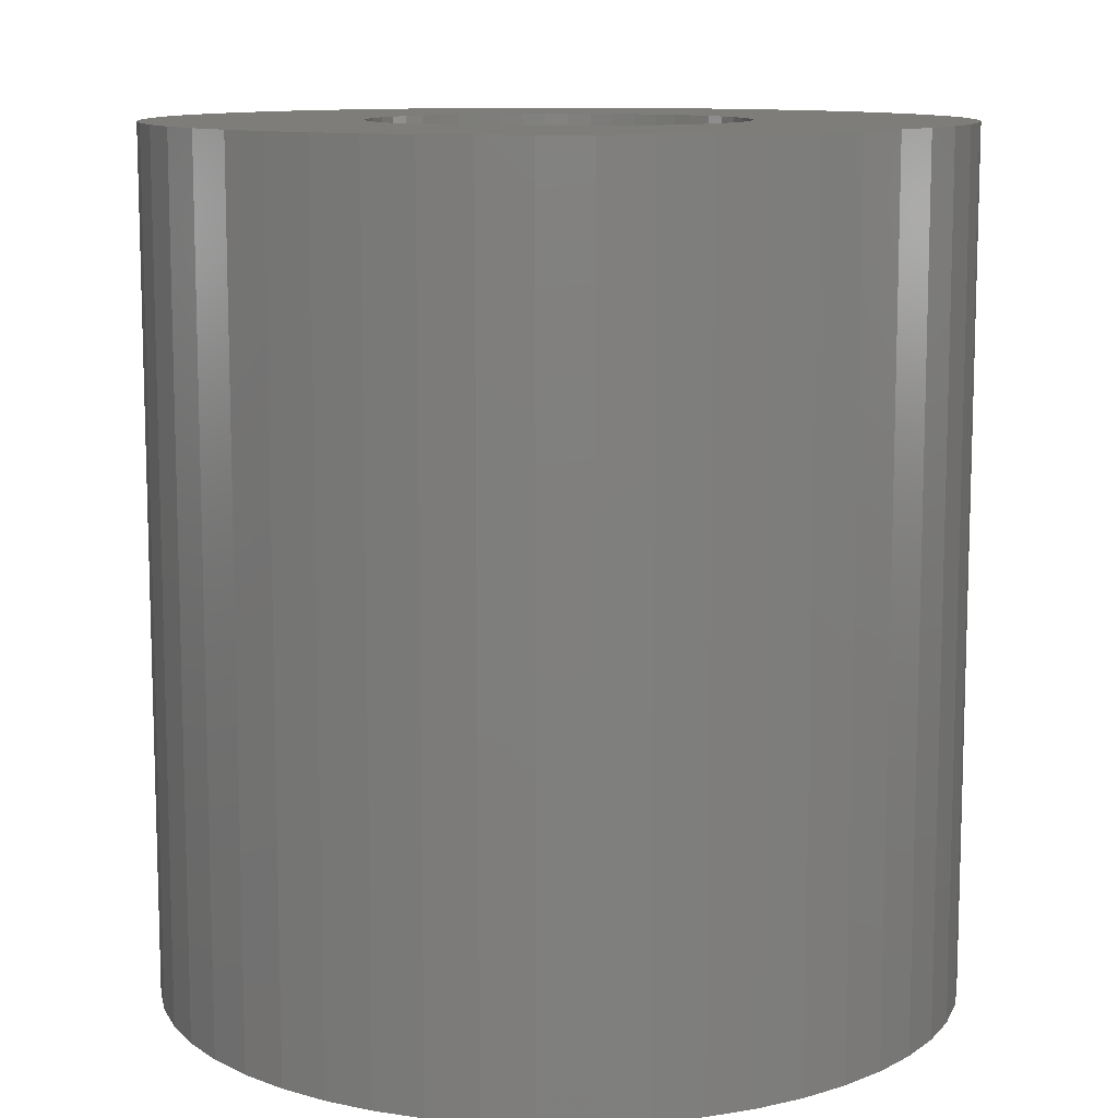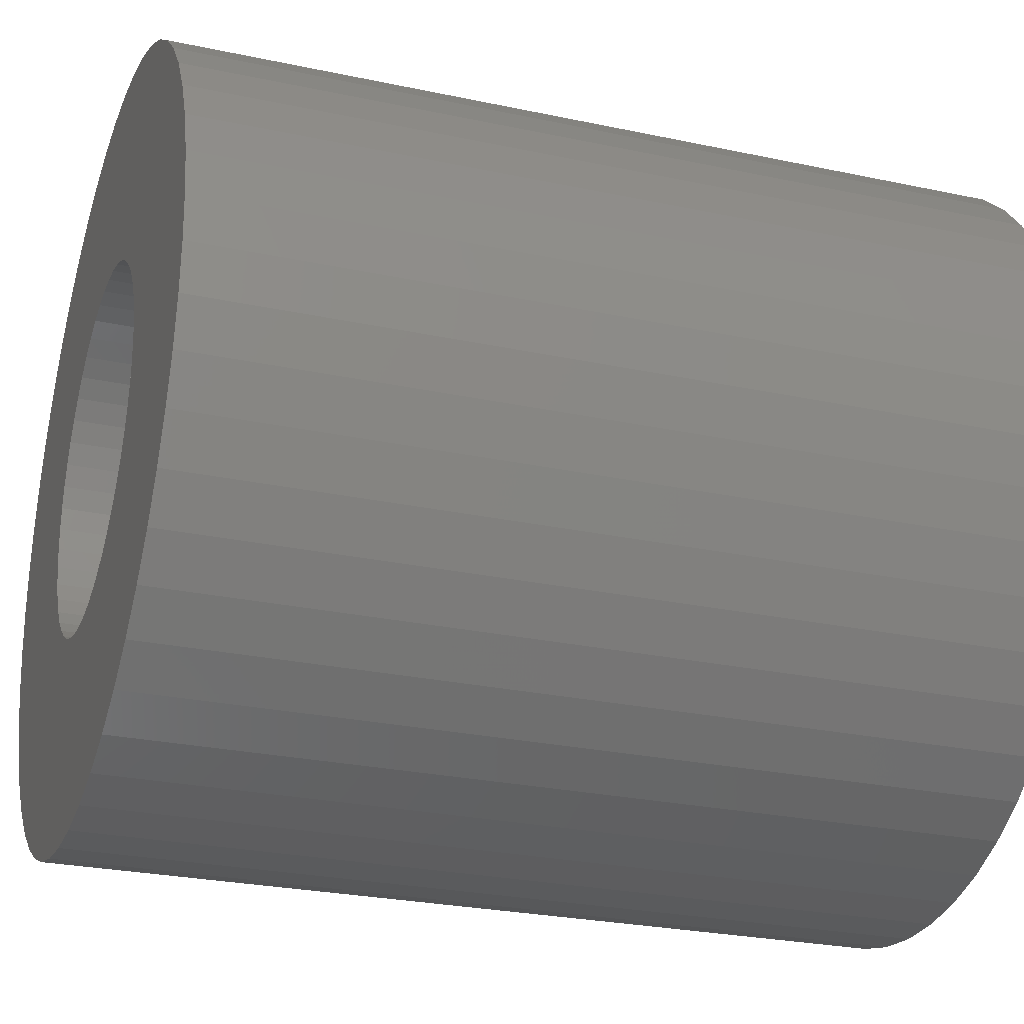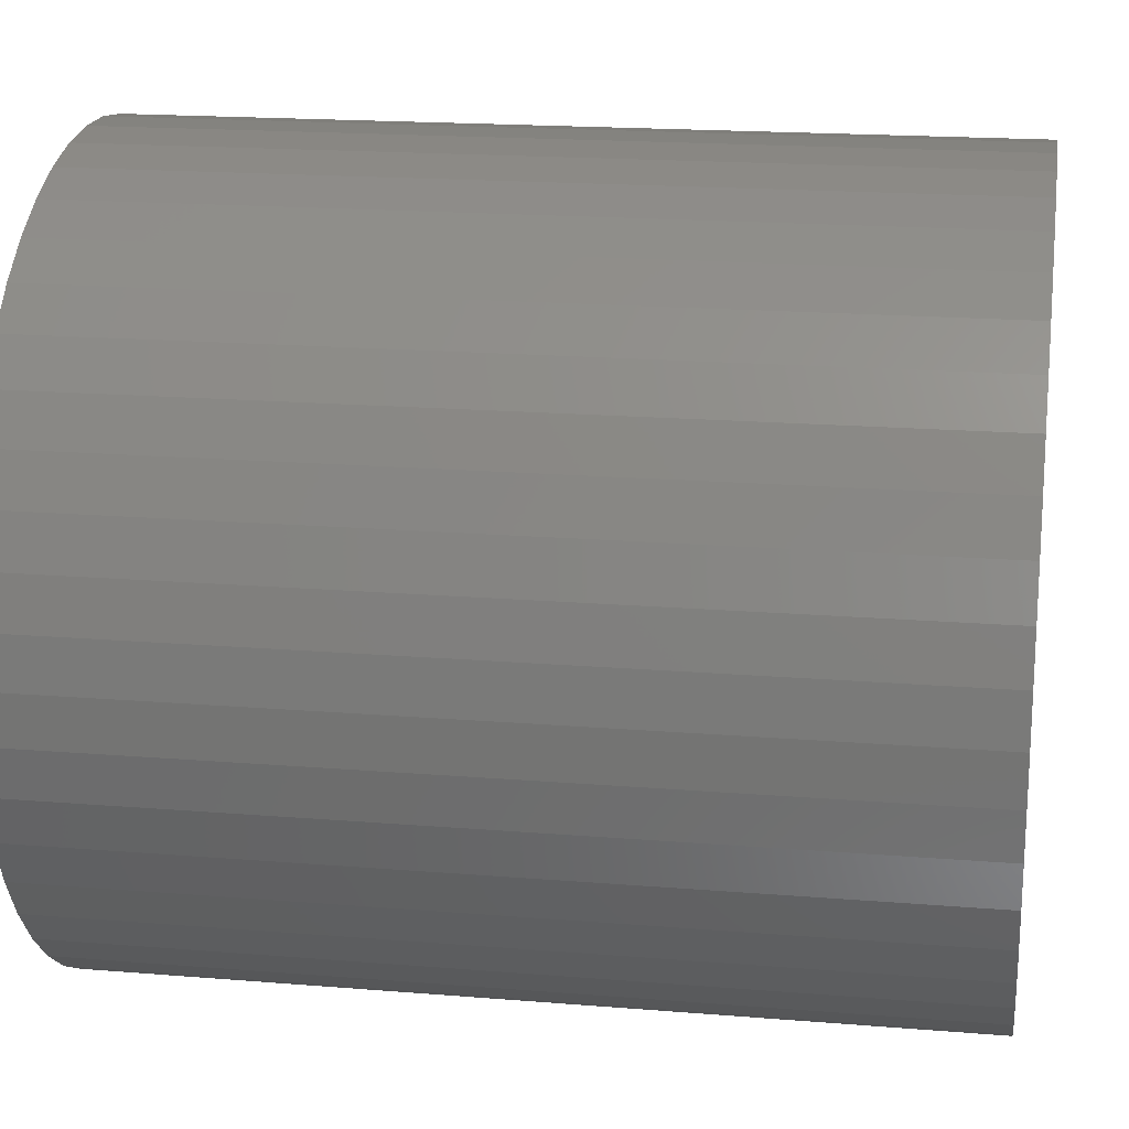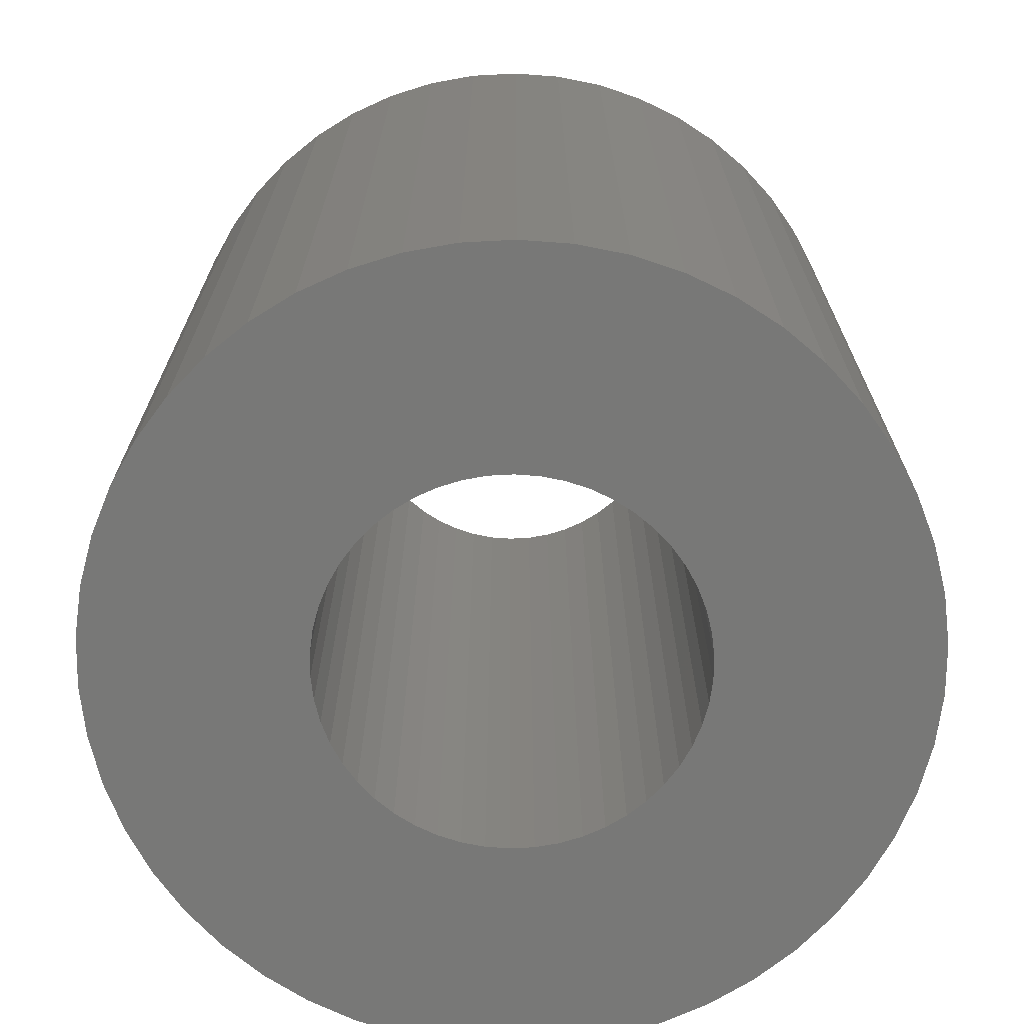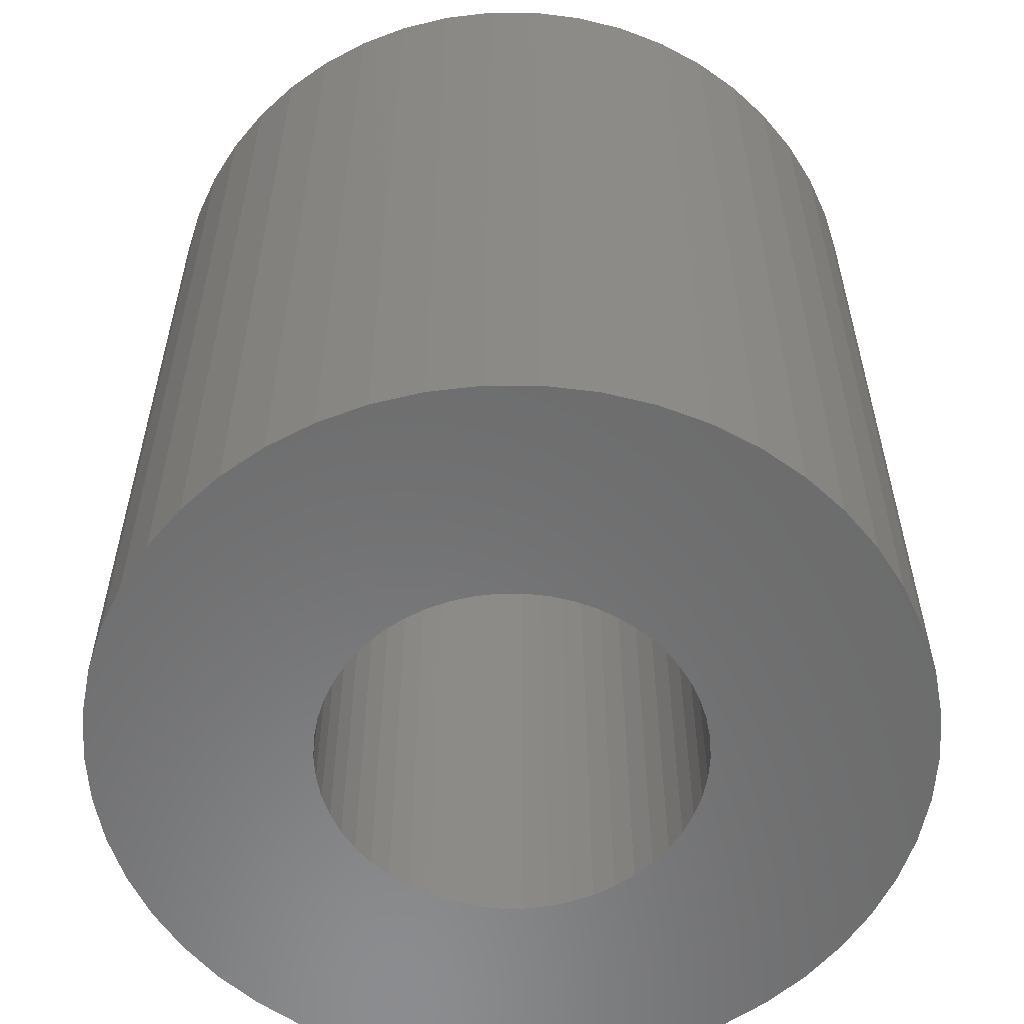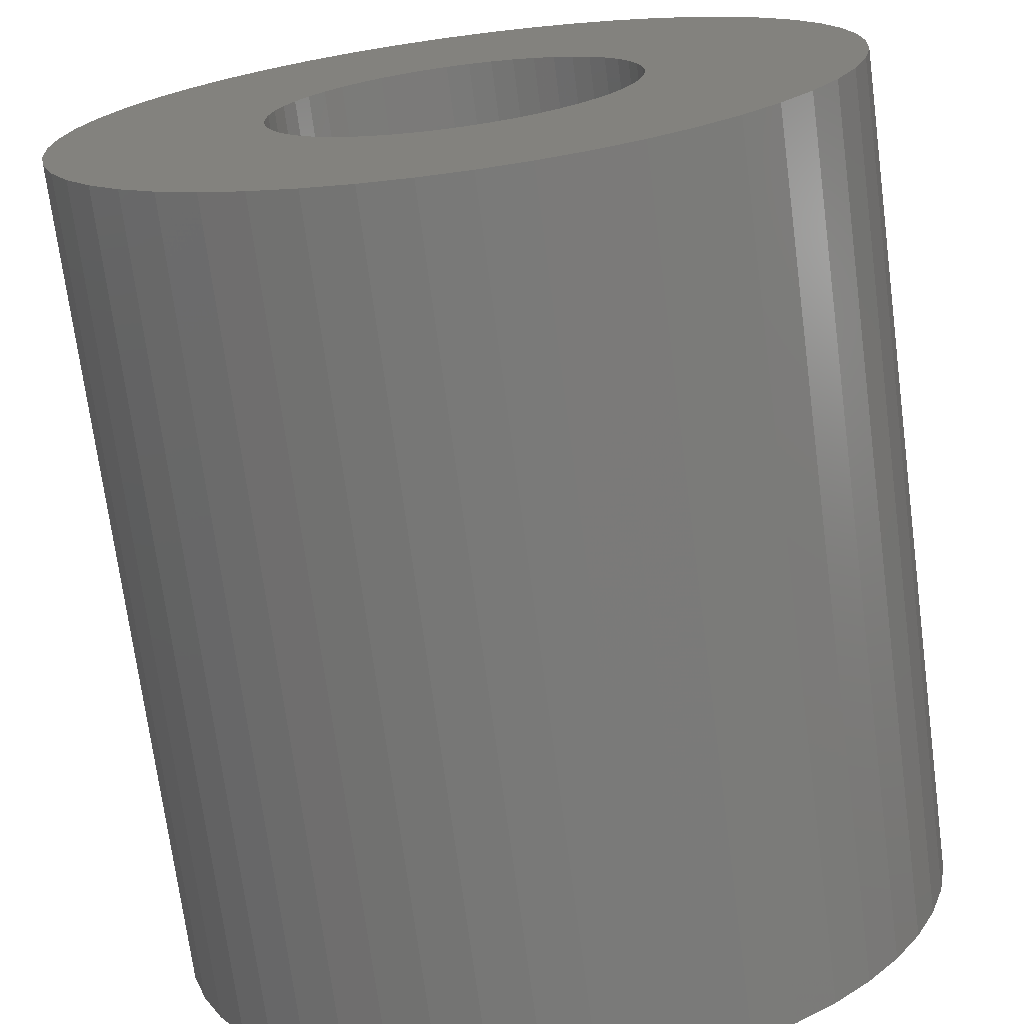
<metadata>
{"format":"stl","ext":"stl","renderer":"f3d","projection":"perspective","resolution":1024,"background":"white","views":[{"elev":10.8,"azim":107.2,"up":"+Z"},{"elev":-26.5,"azim":-108.6,"up":"+Y"},{"elev":18.4,"azim":99.0,"up":"+Y"},{"elev":-70.7,"azim":-112.2,"up":"+Z"},{"elev":-57.6,"azim":107.9,"up":"+Z"},{"elev":-71.9,"azim":-172.5,"up":"+Y"}]}
</metadata>
<code>
# stl→obj: 200 verts, 400 faces
v 7 0 7.5
v 6.945 0.8773 -7.5
v 6.945 0.8773 7.5
v 7 0 -7.5
v -7 0 -7.5
v -6.945 0.8773 7.5
v -6.945 0.8773 -7.5
v -7 0 7.5
v 0.4395 6.986 -7.5
v -0.4395 6.986 7.5
v 0.4395 6.986 7.5
v -0.4395 6.986 -7.5
v -0.4395 -6.986 -7.5
v 0.4395 -6.986 7.5
v -0.4395 -6.986 7.5
v 0.4395 -6.986 -7.5
v 4.462 -5.394 -7.5
v 5.103 -4.792 7.5
v 4.462 -5.394 7.5
v 5.103 -4.792 -7.5
v 5.103 4.792 -7.5
v 4.462 5.394 7.5
v 5.103 4.792 7.5
v 4.462 5.394 -7.5
v -4.462 5.394 -7.5
v -5.103 4.792 7.5
v -4.462 5.394 7.5
v -5.103 4.792 -7.5
v -2.163 6.657 -7.5
v -2.98 6.334 7.5
v -2.163 6.657 7.5
v -2.98 6.334 -7.5
v 6.508 2.577 7.5
v 6.134 3.372 -7.5
v 6.134 3.372 7.5
v 6.508 2.577 -7.5
v 6.78 1.741 -7.5
v 6.78 1.741 7.5
v 2.98 6.334 -7.5
v 2.163 6.657 7.5
v 2.98 6.334 7.5
v 2.163 6.657 -7.5
v 3.751 5.91 -7.5
v 3.751 5.91 7.5
v -6.508 2.577 -7.5
v -6.134 3.372 7.5
v -6.134 3.372 -7.5
v -6.508 2.577 7.5
v -5.663 4.114 7.5
v -5.663 4.114 -7.5
v -6.78 1.741 -7.5
v -6.78 1.741 7.5
v -3.751 5.91 -7.5
v -3.751 5.91 7.5
v -1.312 6.876 -7.5
v -1.312 6.876 7.5
v 5.663 4.114 7.5
v 5.663 4.114 -7.5
v 1.312 6.876 7.5
v 1.312 6.876 -7.5
v 3.25 0 7.5
v 3.224 0.4073 7.5
v 6.945 -0.8773 7.5
v 3.148 0.8082 7.5
v 3.224 -0.4073 7.5
v 3.022 1.196 7.5
v 6.78 -1.741 7.5
v 2.848 1.566 7.5
v 3.148 -0.8082 7.5
v 2.629 1.91 7.5
v 6.508 -2.577 7.5
v 2.369 2.225 7.5
v 3.022 -1.196 7.5
v 2.072 2.504 7.5
v 6.134 -3.372 7.5
v 2.848 -1.566 7.5
v 1.741 2.744 7.5
v 1.384 2.941 7.5
v 1.004 3.091 7.5
v 0.609 3.192 7.5
v 0.2041 3.244 7.5
v -0.2041 3.244 7.5
v -0.609 3.192 7.5
v -1.004 3.091 7.5
v -1.384 2.941 7.5
v -1.741 2.744 7.5
v -2.072 2.504 7.5
v -2.369 2.225 7.5
v -2.629 1.91 7.5
v -2.848 1.566 7.5
v 5.663 -4.114 7.5
v 2.629 -1.91 7.5
v 2.369 -2.225 7.5
v 2.072 -2.504 7.5
v 3.751 -5.91 7.5
v 1.741 -2.744 7.5
v 2.98 -6.334 7.5
v 1.384 -2.941 7.5
v 2.163 -6.657 7.5
v 1.004 -3.091 7.5
v 1.312 -6.876 7.5
v 0.609 -3.192 7.5
v 0.2041 -3.244 7.5
v -0.2041 -3.244 7.5
v -0.609 -3.192 7.5
v -1.312 -6.876 7.5
v -1.004 -3.091 7.5
v -2.163 -6.657 7.5
v -1.384 -2.941 7.5
v -2.98 -6.334 7.5
v -1.741 -2.744 7.5
v -3.751 -5.91 7.5
v -2.072 -2.504 7.5
v -4.462 -5.394 7.5
v -2.369 -2.225 7.5
v -5.103 -4.792 7.5
v -2.629 -1.91 7.5
v -5.663 -4.114 7.5
v -2.848 -1.566 7.5
v -6.134 -3.372 7.5
v -3.022 -1.196 7.5
v -6.508 -2.577 7.5
v -3.148 -0.8082 7.5
v -6.78 -1.741 7.5
v -3.224 -0.4073 7.5
v -6.945 -0.8773 7.5
v -3.25 0 7.5
v -3.022 1.196 7.5
v -3.148 0.8082 7.5
v -3.224 0.4073 7.5
v 6.945 -0.8773 -7.5
v 6.508 -2.577 -7.5
v 6.134 -3.372 -7.5
v -5.663 -4.114 -7.5
v -6.134 -3.372 -7.5
v -6.508 -2.577 -7.5
v 3.25 0 -7.5
v 3.224 -0.4073 -7.5
v 6.78 -1.741 -7.5
v 3.148 -0.8082 -7.5
v 3.224 0.4073 -7.5
v 3.022 -1.196 -7.5
v 2.848 -1.566 -7.5
v 5.663 -4.114 -7.5
v 3.148 0.8082 -7.5
v 2.629 -1.91 -7.5
v 2.369 -2.225 -7.5
v 3.022 1.196 -7.5
v 2.072 -2.504 -7.5
v 3.751 -5.91 -7.5
v 2.848 1.566 -7.5
v 1.741 -2.744 -7.5
v 2.98 -6.334 -7.5
v 1.384 -2.941 -7.5
v 2.163 -6.657 -7.5
v 1.004 -3.091 -7.5
v 1.312 -6.876 -7.5
v 0.609 -3.192 -7.5
v 0.2041 -3.244 -7.5
v -0.2041 -3.244 -7.5
v -0.609 -3.192 -7.5
v -1.312 -6.876 -7.5
v -1.004 -3.091 -7.5
v -2.163 -6.657 -7.5
v -1.384 -2.941 -7.5
v -2.98 -6.334 -7.5
v -1.741 -2.744 -7.5
v -3.751 -5.91 -7.5
v -2.072 -2.504 -7.5
v -4.462 -5.394 -7.5
v -2.369 -2.225 -7.5
v -5.103 -4.792 -7.5
v -2.629 -1.91 -7.5
v -2.848 -1.566 -7.5
v 2.629 1.91 -7.5
v 2.369 2.225 -7.5
v 2.072 2.504 -7.5
v 1.741 2.744 -7.5
v 1.384 2.941 -7.5
v 1.004 3.091 -7.5
v 0.609 3.192 -7.5
v 0.2041 3.244 -7.5
v -0.2041 3.244 -7.5
v -0.609 3.192 -7.5
v -1.004 3.091 -7.5
v -1.384 2.941 -7.5
v -1.741 2.744 -7.5
v -2.072 2.504 -7.5
v -2.369 2.225 -7.5
v -2.629 1.91 -7.5
v -2.848 1.566 -7.5
v -3.022 1.196 -7.5
v -3.148 0.8082 -7.5
v -3.224 0.4073 -7.5
v -3.25 0 -7.5
v -3.022 -1.196 -7.5
v -3.148 -0.8082 -7.5
v -6.78 -1.741 -7.5
v -3.224 -0.4073 -7.5
v -6.945 -0.8773 -7.5
f 1 2 3
f 2 1 4
f 5 6 7
f 6 5 8
f 9 10 11
f 10 9 12
f 13 14 15
f 14 13 16
f 17 18 19
f 18 17 20
f 21 22 23
f 22 21 24
f 25 26 27
f 26 25 28
f 29 30 31
f 30 29 32
f 33 34 35
f 34 33 36
f 3 37 38
f 37 3 2
f 39 40 41
f 40 39 42
f 43 41 44
f 41 43 39
f 45 46 47
f 46 45 48
f 47 49 50
f 49 47 46
f 51 48 45
f 48 51 52
f 53 27 54
f 27 53 25
f 55 31 56
f 31 55 29
f 38 36 33
f 36 38 37
f 57 21 23
f 21 57 58
f 35 58 57
f 58 35 34
f 42 59 40
f 59 42 60
f 60 11 59
f 11 60 9
f 24 44 22
f 44 24 43
f 50 26 28
f 26 50 49
f 7 52 51
f 52 7 6
f 61 1 3
f 62 3 38
f 1 61 63
f 64 38 33
f 65 63 61
f 66 33 35
f 63 65 67
f 68 35 57
f 69 67 65
f 70 57 23
f 67 69 71
f 72 23 22
f 73 71 69
f 74 22 44
f 71 73 75
f 76 75 73
f 3 62 61
f 38 64 62
f 33 66 64
f 77 44 41
f 35 68 66
f 57 70 68
f 23 72 70
f 78 41 40
f 22 74 72
f 44 77 74
f 41 78 77
f 79 40 59
f 40 79 78
f 59 80 79
f 11 80 59
f 11 81 80
f 11 82 81
f 10 82 11
f 10 83 82
f 56 83 10
f 83 56 84
f 31 84 56
f 84 31 85
f 30 85 31
f 85 30 86
f 54 86 30
f 86 54 87
f 27 87 54
f 87 27 88
f 26 88 27
f 88 26 89
f 49 89 26
f 89 49 90
f 46 90 49
f 75 76 91
f 92 91 76
f 91 92 18
f 93 18 92
f 18 93 19
f 94 19 93
f 19 94 95
f 96 95 94
f 95 96 97
f 98 97 96
f 97 98 99
f 100 99 98
f 99 100 101
f 102 101 100
f 102 14 101
f 103 14 102
f 104 14 103
f 104 15 14
f 105 15 104
f 106 105 107
f 105 106 15
f 108 107 109
f 110 109 111
f 112 111 113
f 107 108 106
f 114 113 115
f 116 115 117
f 118 117 119
f 109 110 108
f 120 119 121
f 122 121 123
f 124 123 125
f 126 125 127
f 90 46 128
f 111 112 110
f 48 128 46
f 113 114 112
f 128 48 129
f 115 116 114
f 52 129 48
f 117 118 116
f 129 52 130
f 119 120 118
f 6 130 52
f 121 122 120
f 130 6 127
f 123 124 122
f 8 127 6
f 125 126 124
f 127 8 126
f 32 54 30
f 54 32 53
f 12 56 10
f 56 12 55
f 63 4 1
f 4 63 131
f 75 132 71
f 132 75 133
f 134 120 135
f 120 134 118
f 135 122 136
f 122 135 120
f 137 4 131
f 138 131 139
f 4 137 2
f 140 139 132
f 141 2 137
f 142 132 133
f 2 141 37
f 143 133 144
f 145 37 141
f 146 144 20
f 37 145 36
f 147 20 17
f 148 36 145
f 149 17 150
f 36 148 34
f 151 34 148
f 131 138 137
f 139 140 138
f 132 142 140
f 152 150 153
f 133 143 142
f 144 146 143
f 20 147 146
f 154 153 155
f 17 149 147
f 150 152 149
f 153 154 152
f 156 155 157
f 155 156 154
f 157 158 156
f 16 158 157
f 16 159 158
f 16 160 159
f 13 160 16
f 13 161 160
f 162 161 13
f 161 162 163
f 164 163 162
f 163 164 165
f 166 165 164
f 165 166 167
f 168 167 166
f 167 168 169
f 170 169 168
f 169 170 171
f 172 171 170
f 171 172 173
f 134 173 172
f 173 134 174
f 135 174 134
f 34 151 58
f 175 58 151
f 58 175 21
f 176 21 175
f 21 176 24
f 177 24 176
f 24 177 43
f 178 43 177
f 43 178 39
f 179 39 178
f 39 179 42
f 180 42 179
f 42 180 60
f 181 60 180
f 181 9 60
f 182 9 181
f 183 9 182
f 183 12 9
f 184 12 183
f 55 184 185
f 184 55 12
f 29 185 186
f 32 186 187
f 53 187 188
f 185 29 55
f 25 188 189
f 28 189 190
f 50 190 191
f 186 32 29
f 47 191 192
f 45 192 193
f 51 193 194
f 7 194 195
f 174 135 196
f 187 53 32
f 136 196 135
f 188 25 53
f 196 136 197
f 189 28 25
f 198 197 136
f 190 50 28
f 197 198 199
f 191 47 50
f 200 199 198
f 192 45 47
f 199 200 195
f 193 51 45
f 5 195 200
f 194 7 51
f 195 5 7
f 150 19 95
f 19 150 17
f 155 97 99
f 97 155 153
f 166 108 110
f 108 166 164
f 136 124 198
f 124 136 122
f 153 95 97
f 95 153 150
f 157 99 101
f 99 157 155
f 16 101 14
f 101 16 157
f 71 139 67
f 139 71 132
f 67 131 63
f 131 67 139
f 91 133 75
f 133 91 144
f 18 144 91
f 144 18 20
f 162 15 106
f 15 162 13
f 164 106 108
f 106 164 162
f 172 118 134
f 118 172 116
f 198 126 200
f 126 198 124
f 200 8 5
f 8 200 126
f 168 110 112
f 110 168 166
f 170 112 114
f 112 170 168
f 172 114 116
f 114 172 170
f 148 68 151
f 68 148 66
f 129 192 128
f 192 129 193
f 151 70 175
f 70 151 68
f 181 79 80
f 79 181 180
f 180 78 79
f 78 180 179
f 186 84 85
f 84 186 185
f 128 191 90
f 191 128 192
f 140 65 138
f 65 140 69
f 178 74 77
f 74 178 177
f 130 193 129
f 193 130 194
f 89 189 88
f 189 89 190
f 187 85 86
f 85 187 186
f 184 82 83
f 82 184 183
f 137 62 141
f 62 137 61
f 142 69 140
f 69 142 73
f 149 96 94
f 96 149 152
f 145 66 148
f 66 145 64
f 177 72 74
f 72 177 176
f 183 81 82
f 81 183 182
f 179 77 78
f 77 179 178
f 127 194 130
f 194 127 195
f 90 190 89
f 190 90 191
f 185 83 84
f 83 185 184
f 188 86 87
f 86 188 187
f 189 87 88
f 87 189 188
f 138 61 137
f 61 138 65
f 159 104 103
f 104 159 160
f 121 197 123
f 197 121 196
f 119 196 121
f 196 119 174
f 158 103 102
f 103 158 159
f 141 64 145
f 64 141 62
f 175 72 176
f 72 175 70
f 182 80 81
f 80 182 181
f 163 109 107
f 109 163 165
f 156 102 100
f 102 156 158
f 152 98 96
f 98 152 154
f 147 94 93
f 94 147 149
f 143 73 142
f 73 143 76
f 146 76 143
f 76 146 92
f 167 113 111
f 113 167 169
f 161 107 105
f 107 161 163
f 160 105 104
f 105 160 161
f 115 173 117
f 173 115 171
f 169 115 113
f 115 169 171
f 123 199 125
f 199 123 197
f 125 195 127
f 195 125 199
f 147 92 146
f 92 147 93
f 165 111 109
f 111 165 167
f 117 174 119
f 174 117 173
f 154 100 98
f 100 154 156

</code>
